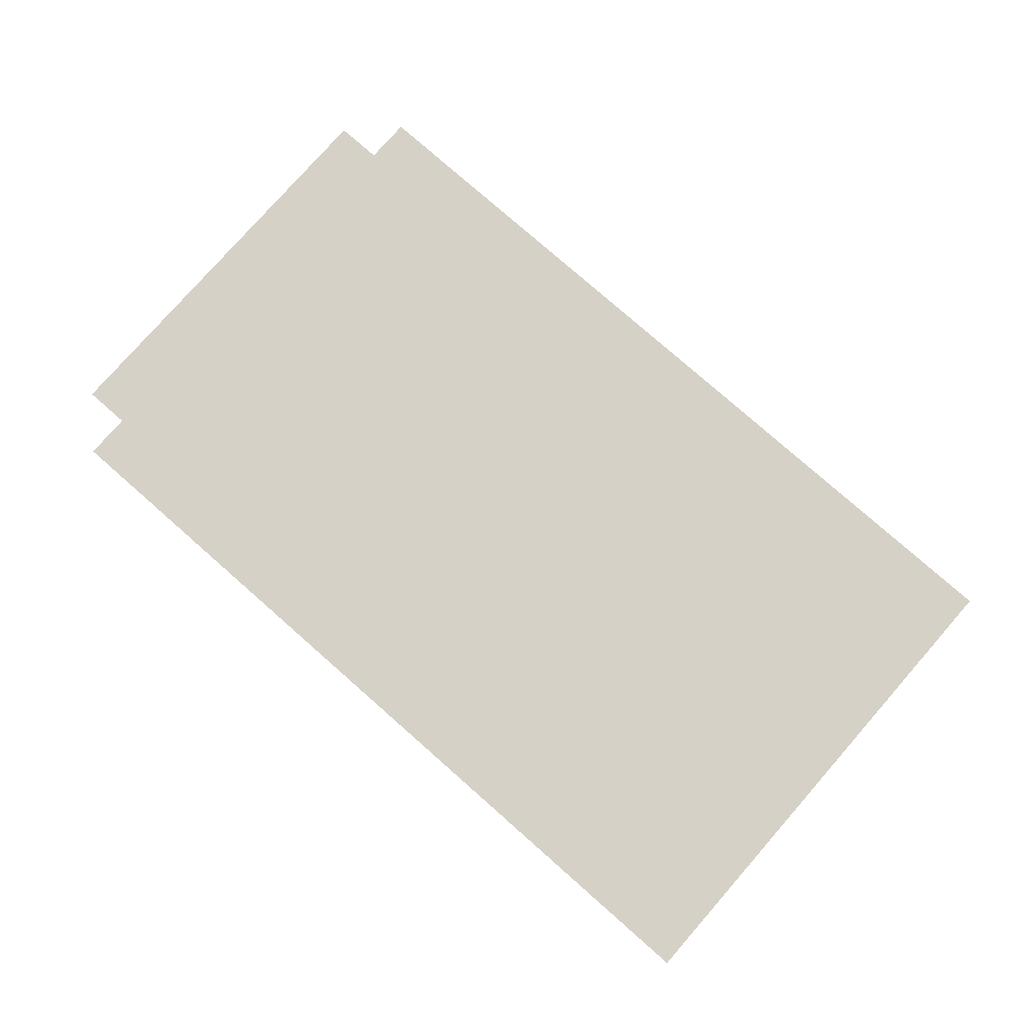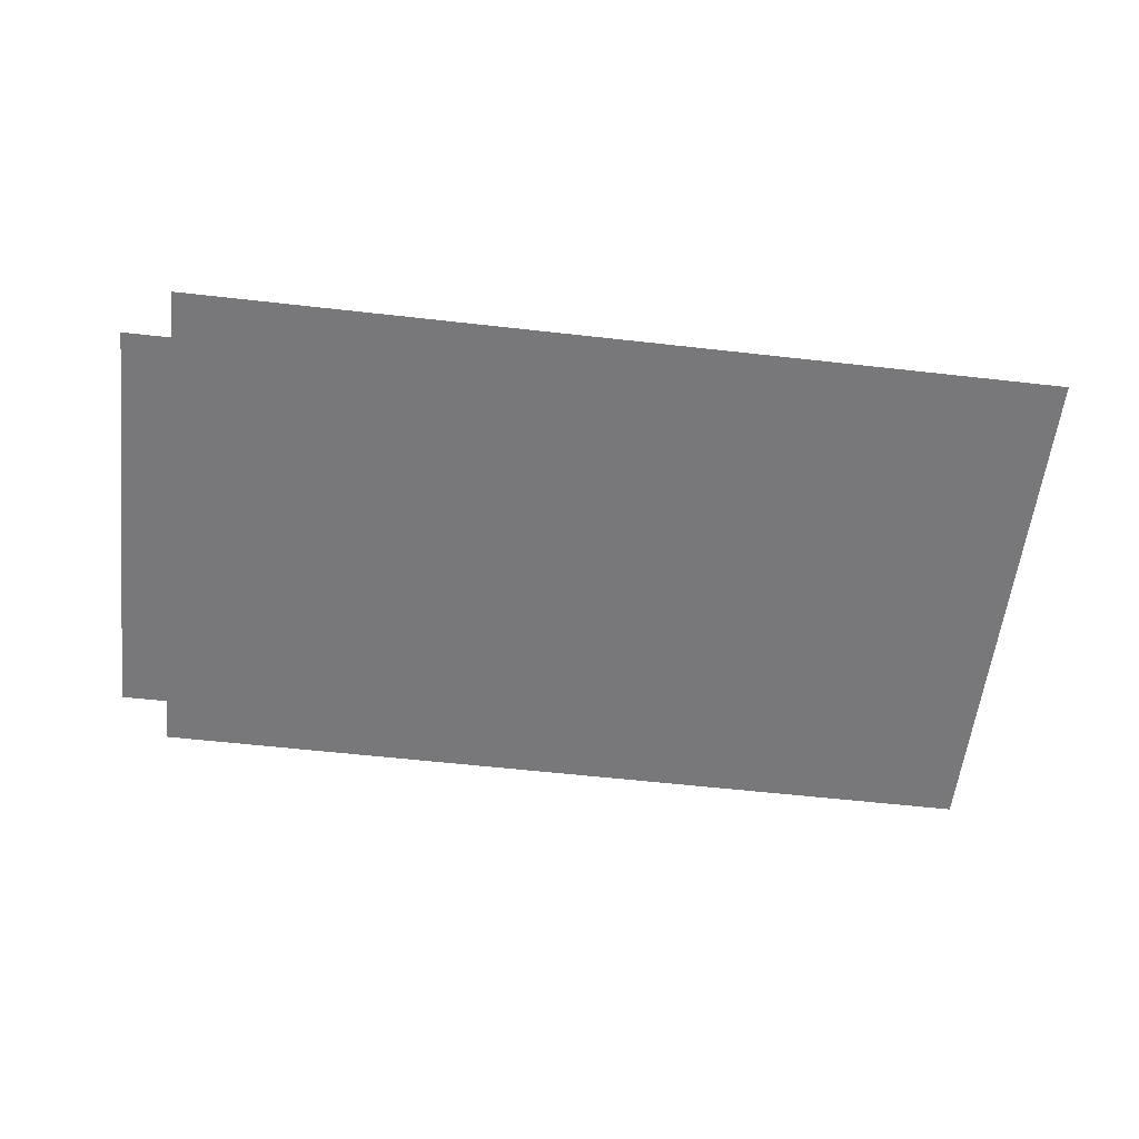
<metadata>
{"format":"obj","ext":"obj","renderer":"f3d","projection":"perspective","resolution":1024,"background":"white","views":[{"elev":78.8,"azim":41.3,"up":"+Z"},{"elev":-57.6,"azim":-6.7,"up":"+Z"}]}
</metadata>
<code>
v 0 -1 0
v -1 -1 0
v -1 0 0
v 0 0 0
v -2 -1 0
v -2 0 0
v -3 -1 0
v -3 0 0
v -4 -1 0
v -4 0 0
v -5 -1 0
v -5 0 0
v -6 -1 0
v -6 0 0
v -7 -1 0
v -7 0 0
v -8 -1 0
v -8 0 0
v -9 -1 0
v -9 0 0
v -10 -1 0
v -10 0 0
v -11 -1 0
v -11 0 0
v -12 -1 0
v -12 0 0
v -13 -1 0
v -13 0 0
v -14 -1 0
v -14 0 0
v -15 -1 0
v -15 0 0
v -16 -1 0
v -16 0 0
v -17 -1 0
v -17 0 0
v -18 -1 0
v -18 0 0
v 0 -2 0
v -1 -2 0
v -2 -2 0
v -3 -2 0
v -4 -2 0
v -5 -2 0
v -6 -2 0
v -7 -2 0
v -8 -2 0
v -9 -2 0
v -10 -2 0
v -11 -2 0
v -12 -2 0
v -13 -2 0
v -14 -2 0
v -15 -2 0
v -16 -2 0
v -17 -2 0
v -18 -2 0
v 0 -3 0
v -1 -3 0
v -2 -3 0
v -3 -3 0
v -4 -3 0
v -5 -3 0
v -6 -3 0
v -7 -3 0
v -8 -3 0
v -9 -3 0
v -10 -3 0
v -11 -3 0
v -12 -3 0
v -13 -3 0
v -14 -3 0
v -15 -3 0
v -16 -3 0
v -17 -3 0
v -18 -3 0
v 0 -4 0
v -1 -4 0
v -2 -4 0
v -3 -4 0
v -4 -4 0
v -5 -4 0
v -6 -4 0
v -7 -4 0
v -8 -4 0
v -9 -4 0
v -10 -4 0
v -11 -4 0
v -12 -4 0
v -13 -4 0
v -14 -4 0
v -15 -4 0
v -16 -4 0
v -17 -4 0
v -18 -4 0
v 0 -5 0
v -1 -5 0
v -2 -5 0
v -3 -5 0
v -4 -5 0
v -5 -5 0
v -6 -5 0
v -7 -5 0
v -8 -5 0
v -9 -5 0
v -10 -5 0
v -11 -5 0
v -12 -5 0
v -13 -5 0
v -14 -5 0
v -15 -5 0
v -16 -5 0
v -17 -5 0
v -18 -5 0
v 0 -6 0
v -1 -6 0
v -2 -6 0
v -3 -6 0
v -4 -6 0
v -5 -6 0
v -6 -6 0
v -7 -6 0
v -8 -6 0
v -9 -6 0
v -10 -6 0
v -11 -6 0
v -12 -6 0
v -13 -6 0
v -14 -6 0
v -15 -6 0
v -16 -6 0
v -17 -6 0
v -18 -6 0
v 0 -7 0
v -1 -7 0
v -2 -7 0
v -3 -7 0
v -4 -7 0
v -5 -7 0
v -6 -7 0
v -7 -7 0
v -8 -7 0
v -9 -7 0
v -10 -7 0
v -11 -7 0
v -12 -7 0
v -13 -7 0
v -14 -7 0
v -15 -7 0
v -16 -7 0
v -17 -7 0
v -18 -7 0
v -19 -2 0
v -19 -1 0
v -19 -3 0
v -19 -4 0
v -19 -5 0
v -19 -6 0
v -19 -7 0
v 0 -8 0
v -1 -8 0
v -2 -8 0
v -3 -8 0
v -4 -8 0
v -5 -8 0
v -6 -8 0
v -7 -8 0
v -8 -8 0
v -9 -8 0
v -10 -8 0
v -11 -8 0
v -12 -8 0
v -13 -8 0
v -14 -8 0
v -15 -8 0
v -16 -8 0
v -17 -8 0
v -18 -8 0
v -19 -8 0
v 0 -9 0
v -1 -9 0
v -2 -9 0
v -3 -9 0
v -4 -9 0
v -5 -9 0
v -6 -9 0
v -7 -9 0
v -8 -9 0
v -9 -9 0
v -10 -9 0
v -11 -9 0
v -12 -9 0
v -13 -9 0
v -14 -9 0
v -15 -9 0
v -16 -9 0
v -17 -9 0
v -18 -9 0
v -19 -9 0
v 0 -10 0
v -1 -10 0
v -2 -10 0
v -3 -10 0
v -4 -10 0
v -5 -10 0
v -6 -10 0
v -7 -10 0
v -8 -10 0
v -9 -10 0
v -10 -10 0
v -11 -10 0
v -12 -10 0
v -13 -10 0
v -14 -10 0
v -15 -10 0
v -16 -10 0
v -17 -10 0
v -18 -10 0
v -19 -10 0
v 0 -11 0
v -1 -11 0
v -2 -11 0
v -3 -11 0
v -4 -11 0
v -5 -11 0
v -6 -11 0
v -7 -11 0
v -8 -11 0
v -9 -11 0
v -10 -11 0
v -11 -11 0
v -12 -11 0
v -13 -11 0
v -14 -11 0
v -15 -11 0
v -16 -11 0
v -17 -11 0
v -18 -11 0
g mesh_0001
f 1 2 3 4
f 2 5 6 3
f 5 7 8 6
f 7 9 10 8
f 9 11 12 10
f 11 13 14 12
f 13 15 16 14
f 15 17 18 16
f 17 19 20 18
f 19 21 22 20
f 21 23 24 22
f 23 25 26 24
f 25 27 28 26
f 27 29 30 28
f 29 31 32 30
f 31 33 34 32
f 33 35 36 34
f 35 37 38 36
f 39 40 2 1
f 40 41 5 2
f 41 42 7 5
f 42 43 9 7
f 43 44 11 9
f 44 45 13 11
f 45 46 15 13
f 46 47 17 15
f 47 48 19 17
f 48 49 21 19
f 49 50 23 21
f 50 51 25 23
f 51 52 27 25
f 52 53 29 27
f 53 54 31 29
f 54 55 33 31
f 55 56 35 33
f 56 57 37 35
f 58 59 40 39
f 59 60 41 40
f 60 61 42 41
f 61 62 43 42
f 62 63 44 43
f 63 64 45 44
f 64 65 46 45
f 65 66 47 46
f 66 67 48 47
f 67 68 49 48
f 68 69 50 49
f 69 70 51 50
f 70 71 52 51
f 71 72 53 52
f 72 73 54 53
f 73 74 55 54
f 74 75 56 55
f 75 76 57 56
f 77 78 59 58
f 78 79 60 59
f 79 80 61 60
f 80 81 62 61
f 81 82 63 62
f 82 83 64 63
f 83 84 65 64
f 84 85 66 65
f 85 86 67 66
f 86 87 68 67
f 87 88 69 68
f 88 89 70 69
f 89 90 71 70
f 90 91 72 71
f 91 92 73 72
f 92 93 74 73
f 93 94 75 74
f 94 95 76 75
f 96 97 78 77
f 97 98 79 78
f 98 99 80 79
f 99 100 81 80
f 100 101 82 81
f 101 102 83 82
f 102 103 84 83
f 103 104 85 84
f 104 105 86 85
f 105 106 87 86
f 106 107 88 87
f 107 108 89 88
f 108 109 90 89
f 109 110 91 90
f 110 111 92 91
f 111 112 93 92
f 112 113 94 93
f 113 114 95 94
f 115 116 97 96
f 116 117 98 97
f 117 118 99 98
f 118 119 100 99
f 119 120 101 100
f 120 121 102 101
f 121 122 103 102
f 122 123 104 103
f 123 124 105 104
f 124 125 106 105
f 125 126 107 106
f 126 127 108 107
f 127 128 109 108
f 128 129 110 109
f 129 130 111 110
f 130 131 112 111
f 131 132 113 112
f 132 133 114 113
f 134 135 116 115
f 135 136 117 116
f 136 137 118 117
f 137 138 119 118
f 138 139 120 119
f 139 140 121 120
f 140 141 122 121
f 141 142 123 122
f 142 143 124 123
f 143 144 125 124
f 144 145 126 125
f 145 146 127 126
f 146 147 128 127
f 147 148 129 128
f 148 149 130 129
f 149 150 131 130
f 150 151 132 131
f 151 152 133 132
g mesh_0002
f 1 2 3 4
f 2 5 6 3
f 5 7 8 6
f 7 9 10 8
f 9 11 12 10
f 11 13 14 12
f 13 15 16 14
f 15 17 18 16
f 17 19 20 18
f 19 21 22 20
f 21 23 24 22
f 23 25 26 24
f 25 27 28 26
f 27 29 30 28
f 39 40 2 1
f 40 41 5 2
f 41 42 7 5
f 42 43 9 7
f 43 44 11 9
f 44 45 13 11
f 45 46 15 13
f 46 47 17 15
f 47 48 19 17
f 48 49 21 19
f 49 50 23 21
f 50 51 25 23
f 51 52 27 25
f 52 53 29 27
f 53 54 31 29
f 54 55 33 31
f 58 59 40 39
f 59 60 41 40
f 60 61 42 41
f 61 62 43 42
f 62 63 44 43
f 63 64 45 44
f 64 65 46 45
f 65 66 47 46
f 66 67 48 47
f 67 68 49 48
f 68 69 50 49
f 69 70 51 50
f 70 71 52 51
f 71 72 53 52
f 77 78 59 58
f 78 79 60 59
f 79 80 61 60
f 80 81 62 61
f 81 82 63 62
f 82 83 64 63
f 83 84 65 64
f 84 85 66 65
f 85 86 67 66
f 86 87 68 67
f 87 88 69 68
f 88 89 70 69
f 89 90 71 70
f 90 91 72 71
f 96 97 78 77
f 97 98 79 78
f 98 99 80 79
f 99 100 81 80
f 100 101 82 81
f 101 102 83 82
f 102 103 84 83
f 103 104 85 84
f 104 105 86 85
f 105 106 87 86
f 106 107 88 87
f 107 108 89 88
f 108 109 90 89
f 109 110 91 90
f 115 116 97 96
f 116 117 98 97
f 119 120 101 100
f 120 121 102 101
f 121 122 103 102
f 122 123 104 103
f 123 124 105 104
f 124 125 106 105
f 125 126 107 106
f 126 127 108 107
f 127 128 109 108
f 128 129 110 109
f 134 135 116 115
f 135 136 117 116
f 138 139 120 119
f 139 140 121 120
f 140 141 122 121
f 141 142 123 122
f 142 143 124 123
f 143 144 125 124
f 144 145 126 125
f 145 146 127 126
f 146 147 128 127
f 147 148 129 128
g mesh_0003
f 1 2 3 4
f 2 5 6 3
f 5 7 8 6
f 7 9 10 8
f 9 11 12 10
f 11 13 14 12
f 13 15 16 14
f 15 17 18 16
f 17 19 20 18
f 19 21 22 20
f 21 23 24 22
f 23 25 26 24
f 25 27 28 26
f 33 35 36 34
f 39 40 2 1
f 40 41 5 2
f 41 42 7 5
f 42 43 9 7
f 43 44 11 9
f 44 45 13 11
f 45 46 15 13
f 46 47 17 15
f 47 48 19 17
f 48 49 21 19
f 49 50 23 21
f 50 51 25 23
f 51 52 27 25
f 55 56 35 33
f 58 59 40 39
f 59 60 41 40
f 60 61 42 41
f 61 62 43 42
f 62 63 44 43
f 63 64 45 44
f 64 65 46 45
f 65 66 47 46
f 66 67 48 47
f 67 68 49 48
f 68 69 50 49
f 69 70 51 50
f 70 71 52 51
f 74 75 56 55
f 77 78 59 58
f 78 79 60 59
f 79 80 61 60
f 80 81 62 61
f 81 82 63 62
f 82 83 64 63
f 83 84 65 64
f 84 85 66 65
f 85 86 67 66
f 86 87 68 67
f 87 88 69 68
f 88 89 70 69
f 89 90 71 70
f 93 94 75 74
f 96 97 78 77
f 97 98 79 78
f 98 99 80 79
f 99 100 81 80
f 100 101 82 81
f 101 102 83 82
f 102 103 84 83
f 103 104 85 84
f 104 105 86 85
f 105 106 87 86
f 106 107 88 87
f 107 108 89 88
f 108 109 90 89
f 112 113 94 93
g mesh_0004
f 1 2 3 4
f 2 5 6 3
f 5 7 8 6
f 7 9 10 8
f 9 11 12 10
f 11 13 14 12
f 13 15 16 14
f 15 17 18 16
f 17 19 20 18
f 19 21 22 20
f 21 23 24 22
f 23 25 26 24
f 25 27 28 26
f 27 29 30 28
f 29 31 32 30
f 31 33 34 32
f 33 35 36 34
f 39 40 2 1
f 40 41 5 2
f 41 42 7 5
f 42 43 9 7
f 43 44 11 9
f 44 45 13 11
f 45 46 15 13
f 46 47 17 15
f 47 48 19 17
f 48 49 21 19
f 49 50 23 21
f 50 51 25 23
f 51 52 27 25
f 52 53 29 27
f 53 54 31 29
f 54 55 33 31
f 55 56 35 33
f 58 59 40 39
f 59 60 41 40
f 60 61 42 41
f 61 62 43 42
f 62 63 44 43
f 63 64 45 44
f 64 65 46 45
f 65 66 47 46
f 66 67 48 47
f 67 68 49 48
f 68 69 50 49
f 69 70 51 50
f 70 71 52 51
f 71 72 53 52
f 72 73 54 53
f 73 74 55 54
f 74 75 56 55
f 77 78 59 58
f 78 79 60 59
f 79 80 61 60
f 80 81 62 61
f 81 82 63 62
f 82 83 64 63
f 83 84 65 64
f 84 85 66 65
f 85 86 67 66
f 86 87 68 67
f 87 88 69 68
f 88 89 70 69
f 89 90 71 70
f 93 94 75 74
f 96 97 78 77
f 97 98 79 78
f 98 99 80 79
f 99 100 81 80
f 100 101 82 81
f 101 102 83 82
f 102 103 84 83
f 103 104 85 84
f 104 105 86 85
f 105 106 87 86
f 106 107 88 87
f 107 108 89 88
f 108 109 90 89
f 115 116 97 96
f 116 117 98 97
f 117 118 99 98
f 118 119 100 99
f 119 120 101 100
f 120 121 102 101
f 121 122 103 102
f 122 123 104 103
f 123 124 105 104
f 124 125 106 105
f 125 126 107 106
f 126 127 108 107
f 127 128 109 108
f 128 129 110 109
f 129 130 111 110
f 130 131 112 111
f 131 132 113 112
f 134 135 116 115
f 135 136 117 116
f 136 137 118 117
f 137 138 119 118
f 138 139 120 119
f 139 140 121 120
f 140 141 122 121
f 141 142 123 122
f 142 143 124 123
f 143 144 125 124
f 144 145 126 125
f 145 146 127 126
f 146 147 128 127
f 147 148 129 128
f 148 149 130 129
f 149 150 131 130
f 150 151 132 131
g mesh_0005
f 39 40 2 1
f 40 41 5 2
f 41 42 7 5
f 42 43 9 7
f 43 44 11 9
f 44 45 13 11
f 45 46 15 13
f 46 47 17 15
f 47 48 19 17
f 48 49 21 19
f 49 50 23 21
f 50 51 25 23
f 51 52 27 25
f 52 53 29 27
f 53 54 31 29
f 54 55 33 31
f 55 56 35 33
f 56 57 37 35
f 57 153 154 37
f 58 59 40 39
f 59 60 41 40
f 60 61 42 41
f 61 62 43 42
f 62 63 44 43
f 63 64 45 44
f 64 65 46 45
f 65 66 47 46
f 66 67 48 47
f 67 68 49 48
f 68 69 50 49
f 69 70 51 50
f 70 71 52 51
f 71 72 53 52
f 72 73 54 53
f 73 74 55 54
f 74 75 56 55
f 75 76 57 56
f 76 155 153 57
f 77 78 59 58
f 78 79 60 59
f 79 80 61 60
f 80 81 62 61
f 81 82 63 62
f 82 83 64 63
f 83 84 65 64
f 84 85 66 65
f 85 86 67 66
f 86 87 68 67
f 87 88 69 68
f 88 89 70 69
f 89 90 71 70
f 90 91 72 71
f 91 92 73 72
f 92 93 74 73
f 93 94 75 74
f 94 95 76 75
f 95 156 155 76
f 96 97 78 77
f 97 98 79 78
f 98 99 80 79
f 99 100 81 80
f 100 101 82 81
f 101 102 83 82
f 102 103 84 83
f 103 104 85 84
f 104 105 86 85
f 105 106 87 86
f 106 107 88 87
f 107 108 89 88
f 108 109 90 89
f 109 110 91 90
f 110 111 92 91
f 111 112 93 92
f 112 113 94 93
f 113 114 95 94
f 114 157 156 95
f 115 116 97 96
f 116 117 98 97
f 117 118 99 98
f 118 119 100 99
f 119 120 101 100
f 120 121 102 101
f 121 122 103 102
f 122 123 104 103
f 123 124 105 104
f 124 125 106 105
f 125 126 107 106
f 126 127 108 107
f 127 128 109 108
f 128 129 110 109
f 129 130 111 110
f 130 131 112 111
f 131 132 113 112
f 132 133 114 113
f 133 158 157 114
f 134 135 116 115
f 135 136 117 116
f 136 137 118 117
f 137 138 119 118
f 138 139 120 119
f 139 140 121 120
f 140 141 122 121
f 141 142 123 122
f 142 143 124 123
f 143 144 125 124
f 144 145 126 125
f 145 146 127 126
f 146 147 128 127
f 147 148 129 128
f 148 149 130 129
f 149 150 131 130
f 150 151 132 131
f 151 152 133 132
f 152 159 158 133
f 160 161 135 134
f 161 162 136 135
f 162 163 137 136
f 163 164 138 137
f 164 165 139 138
f 165 166 140 139
f 166 167 141 140
f 167 168 142 141
f 168 169 143 142
f 169 170 144 143
f 170 171 145 144
f 171 172 146 145
f 172 173 147 146
f 173 174 148 147
f 174 175 149 148
f 175 176 150 149
f 176 177 151 150
f 177 178 152 151
f 178 179 159 152
f 180 181 161 160
f 181 182 162 161
f 182 183 163 162
f 183 184 164 163
f 184 185 165 164
f 185 186 166 165
f 186 187 167 166
f 187 188 168 167
f 188 189 169 168
f 189 190 170 169
f 190 191 171 170
f 191 192 172 171
f 192 193 173 172
f 193 194 174 173
f 194 195 175 174
f 195 196 176 175
f 196 197 177 176
f 197 198 178 177
f 198 199 179 178
f 200 201 181 180
f 201 202 182 181
f 202 203 183 182
f 203 204 184 183
f 204 205 185 184
f 205 206 186 185
f 206 207 187 186
f 207 208 188 187
f 208 209 189 188
f 209 210 190 189
f 210 211 191 190
f 211 212 192 191
f 212 213 193 192
f 213 214 194 193
f 214 215 195 194
f 215 216 196 195
f 216 217 197 196
f 217 218 198 197
f 218 219 199 198
g mesh_0006
f 1 2 3 4
f 2 5 6 3
f 5 7 8 6
f 7 9 10 8
f 9 11 12 10
f 11 13 14 12
f 13 15 16 14
f 15 17 18 16
f 17 19 20 18
f 19 21 22 20
f 21 23 24 22
f 23 25 26 24
f 25 27 28 26
f 27 29 30 28
f 29 31 32 30
f 31 33 34 32
f 33 35 36 34
f 35 37 38 36
f 39 40 2 1
f 40 41 5 2
f 41 42 7 5
f 42 43 9 7
f 43 44 11 9
f 44 45 13 11
f 45 46 15 13
f 46 47 17 15
f 47 48 19 17
f 48 49 21 19
f 49 50 23 21
f 50 51 25 23
f 51 52 27 25
f 52 53 29 27
f 53 54 31 29
f 54 55 33 31
f 55 56 35 33
f 56 57 37 35
f 58 59 40 39
f 59 60 41 40
f 60 61 42 41
f 61 62 43 42
f 62 63 44 43
f 63 64 45 44
f 64 65 46 45
f 65 66 47 46
f 66 67 48 47
f 67 68 49 48
f 68 69 50 49
f 69 70 51 50
f 70 71 52 51
f 71 72 53 52
f 72 73 54 53
f 73 74 55 54
f 74 75 56 55
f 75 76 57 56
f 77 78 59 58
f 78 79 60 59
f 79 80 61 60
f 80 81 62 61
f 81 82 63 62
f 82 83 64 63
f 83 84 65 64
f 84 85 66 65
f 85 86 67 66
f 86 87 68 67
f 87 88 69 68
f 88 89 70 69
f 89 90 71 70
f 90 91 72 71
f 91 92 73 72
f 92 93 74 73
f 93 94 75 74
f 94 95 76 75
f 96 97 78 77
f 97 98 79 78
f 98 99 80 79
f 99 100 81 80
f 100 101 82 81
f 101 102 83 82
f 102 103 84 83
f 103 104 85 84
f 104 105 86 85
f 105 106 87 86
f 106 107 88 87
f 107 108 89 88
f 108 109 90 89
f 109 110 91 90
f 110 111 92 91
f 111 112 93 92
f 112 113 94 93
f 113 114 95 94
f 115 116 97 96
f 116 117 98 97
f 119 120 101 100
f 120 121 102 101
f 121 122 103 102
f 122 123 104 103
f 123 124 105 104
f 124 125 106 105
f 125 126 107 106
f 126 127 108 107
f 127 128 109 108
f 128 129 110 109
f 129 130 111 110
f 130 131 112 111
f 131 132 113 112
f 132 133 114 113
f 134 135 116 115
f 135 136 117 116
f 138 139 120 119
f 139 140 121 120
f 140 141 122 121
f 141 142 123 122
f 142 143 124 123
f 143 144 125 124
f 144 145 126 125
f 145 146 127 126
f 146 147 128 127
f 147 148 129 128
f 148 149 130 129
f 149 150 131 130
f 150 151 132 131
f 151 152 133 132
f 160 161 135 134
f 161 162 136 135
f 162 163 137 136
f 163 164 138 137
f 164 165 139 138
f 165 166 140 139
f 166 167 141 140
f 167 168 142 141
f 168 169 143 142
f 169 170 144 143
f 170 171 145 144
f 171 172 146 145
f 172 173 147 146
f 173 174 148 147
f 174 175 149 148
f 175 176 150 149
f 176 177 151 150
f 177 178 152 151
f 180 181 161 160
f 181 182 162 161
f 182 183 163 162
f 183 184 164 163
f 184 185 165 164
f 185 186 166 165
f 186 187 167 166
f 187 188 168 167
f 188 189 169 168
f 189 190 170 169
f 190 191 171 170
f 191 192 172 171
f 192 193 173 172
f 193 194 174 173
f 194 195 175 174
f 195 196 176 175
f 196 197 177 176
f 197 198 178 177
f 200 201 181 180
f 201 202 182 181
f 202 203 183 182
f 203 204 184 183
f 204 205 185 184
f 205 206 186 185
f 206 207 187 186
f 207 208 188 187
f 208 209 189 188
f 209 210 190 189
f 210 211 191 190
f 211 212 192 191
f 212 213 193 192
f 213 214 194 193
f 214 215 195 194
f 215 216 196 195
f 216 217 197 196
f 217 218 198 197
f 220 221 201 200
f 221 222 202 201
f 222 223 203 202
f 223 224 204 203
f 224 225 205 204
f 225 226 206 205
f 226 227 207 206
f 227 228 208 207
f 228 229 209 208
f 229 230 210 209
f 230 231 211 210
f 231 232 212 211
f 232 233 213 212
f 233 234 214 213
f 234 235 215 214
f 235 236 216 215
f 236 237 217 216
f 237 238 218 217
g mesh_0007
f 1 2 3 4
f 2 5 6 3
f 5 7 8 6
f 7 9 10 8
f 9 11 12 10
f 11 13 14 12
f 13 15 16 14
f 15 17 18 16
f 17 19 20 18
f 19 21 22 20
f 21 23 24 22
f 23 25 26 24
f 25 27 28 26
f 27 29 30 28
f 39 40 2 1
f 40 41 5 2
f 41 42 7 5
f 42 43 9 7
f 43 44 11 9
f 44 45 13 11
f 45 46 15 13
f 46 47 17 15
f 47 48 19 17
f 48 49 21 19
f 49 50 23 21
f 50 51 25 23
f 51 52 27 25
f 52 53 29 27
f 58 59 40 39
f 59 60 41 40
f 60 61 42 41
f 61 62 43 42
f 62 63 44 43
f 63 64 45 44
f 64 65 46 45
f 65 66 47 46
f 66 67 48 47
f 67 68 49 48
f 68 69 50 49
f 69 70 51 50
f 70 71 52 51
f 71 72 53 52
f 77 78 59 58
f 78 79 60 59
f 79 80 61 60
f 80 81 62 61
f 81 82 63 62
f 82 83 64 63
f 83 84 65 64
f 84 85 66 65
f 85 86 67 66
f 86 87 68 67
f 87 88 69 68
f 88 89 70 69
f 89 90 71 70
f 90 91 72 71
f 96 97 78 77
f 97 98 79 78
f 98 99 80 79
f 99 100 81 80
f 100 101 82 81
f 101 102 83 82
f 102 103 84 83
f 103 104 85 84
f 104 105 86 85
f 105 106 87 86
f 106 107 88 87
f 107 108 89 88
f 108 109 90 89
f 109 110 91 90
f 115 116 97 96
f 116 117 98 97
f 117 118 99 98
f 118 119 100 99
f 119 120 101 100
f 120 121 102 101
f 121 122 103 102
f 122 123 104 103
f 123 124 105 104
f 124 125 106 105
f 125 126 107 106
f 126 127 108 107
f 127 128 109 108
f 128 129 110 109
f 134 135 116 115
f 135 136 117 116
f 136 137 118 117
f 137 138 119 118
f 138 139 120 119
f 139 140 121 120
f 140 141 122 121
f 141 142 123 122
f 142 143 124 123
f 143 144 125 124
f 144 145 126 125
f 145 146 127 126
f 146 147 128 127
f 147 148 129 128
f 160 161 135 134
f 161 162 136 135
f 162 163 137 136
f 163 164 138 137
f 164 165 139 138
f 165 166 140 139
f 166 167 141 140
f 167 168 142 141
f 168 169 143 142
f 169 170 144 143
f 170 171 145 144
f 171 172 146 145
f 172 173 147 146
f 173 174 148 147
f 180 181 161 160
f 181 182 162 161
f 182 183 163 162
f 183 184 164 163
f 184 185 165 164
f 185 186 166 165
f 186 187 167 166
f 187 188 168 167
f 188 189 169 168
f 189 190 170 169
f 190 191 171 170
f 191 192 172 171
f 192 193 173 172
f 193 194 174 173

</code>
